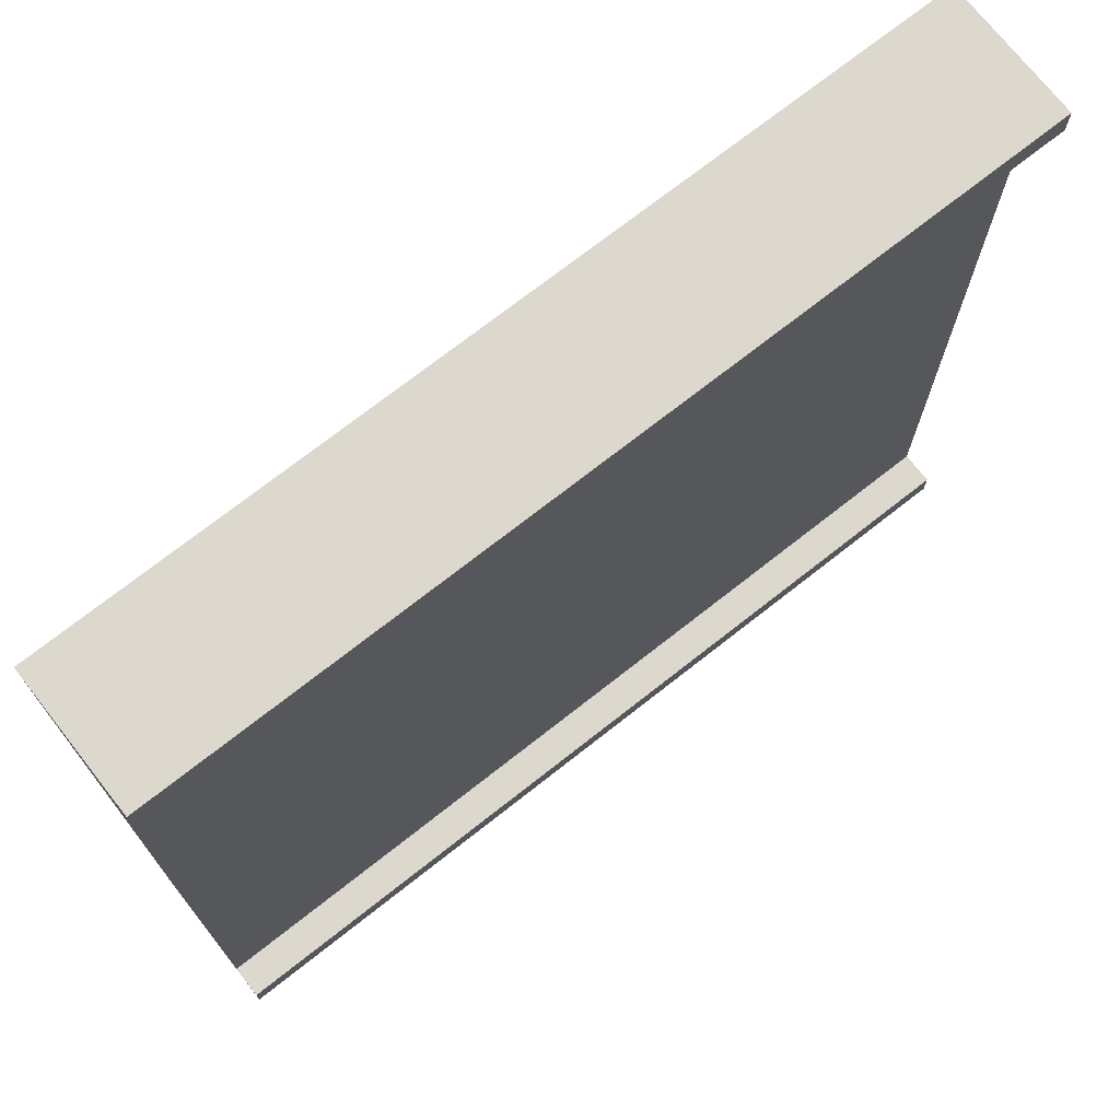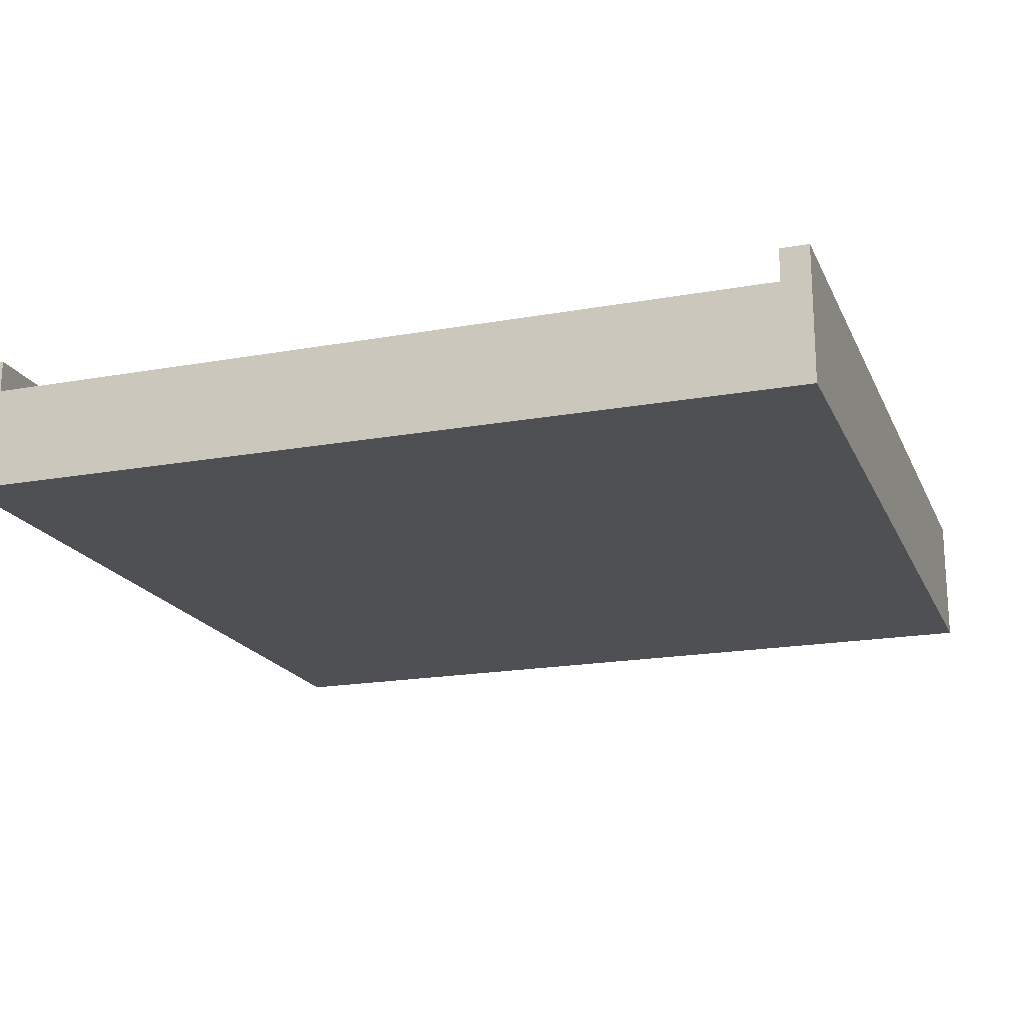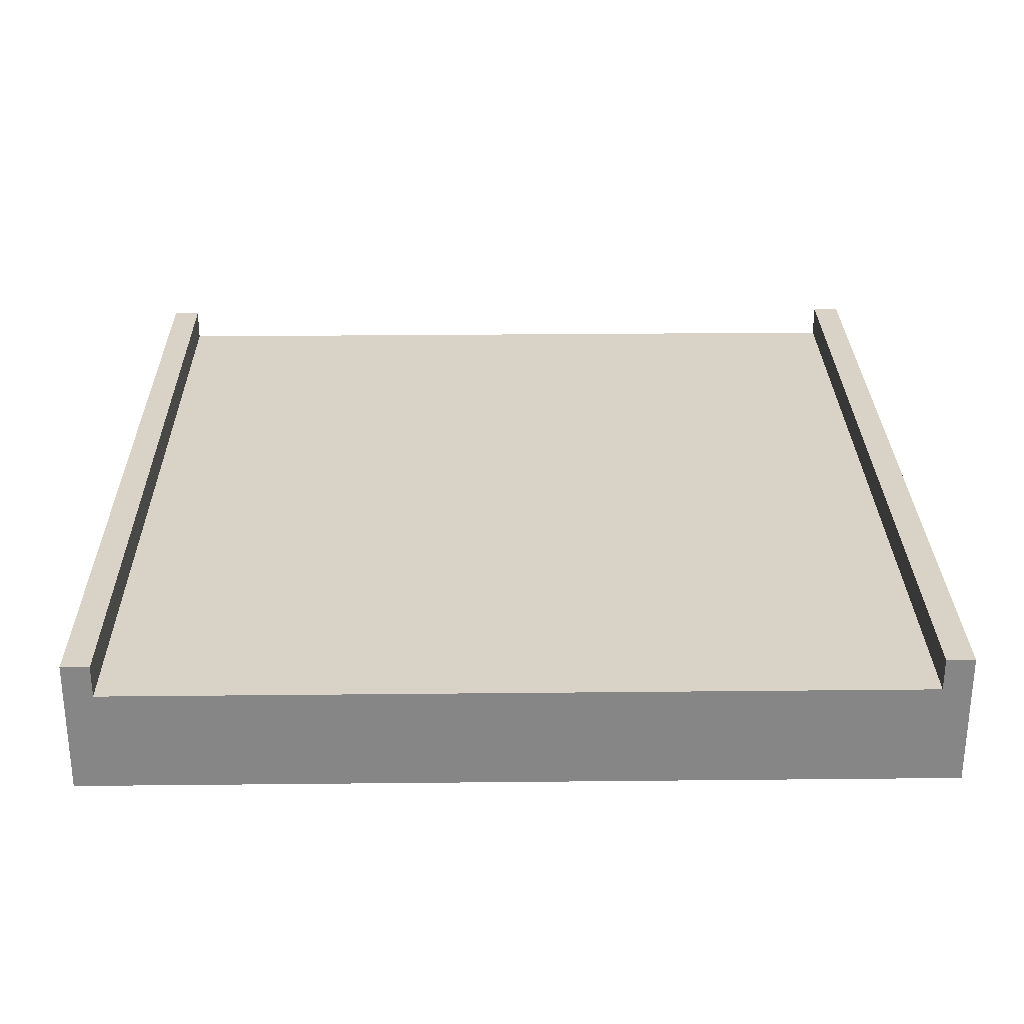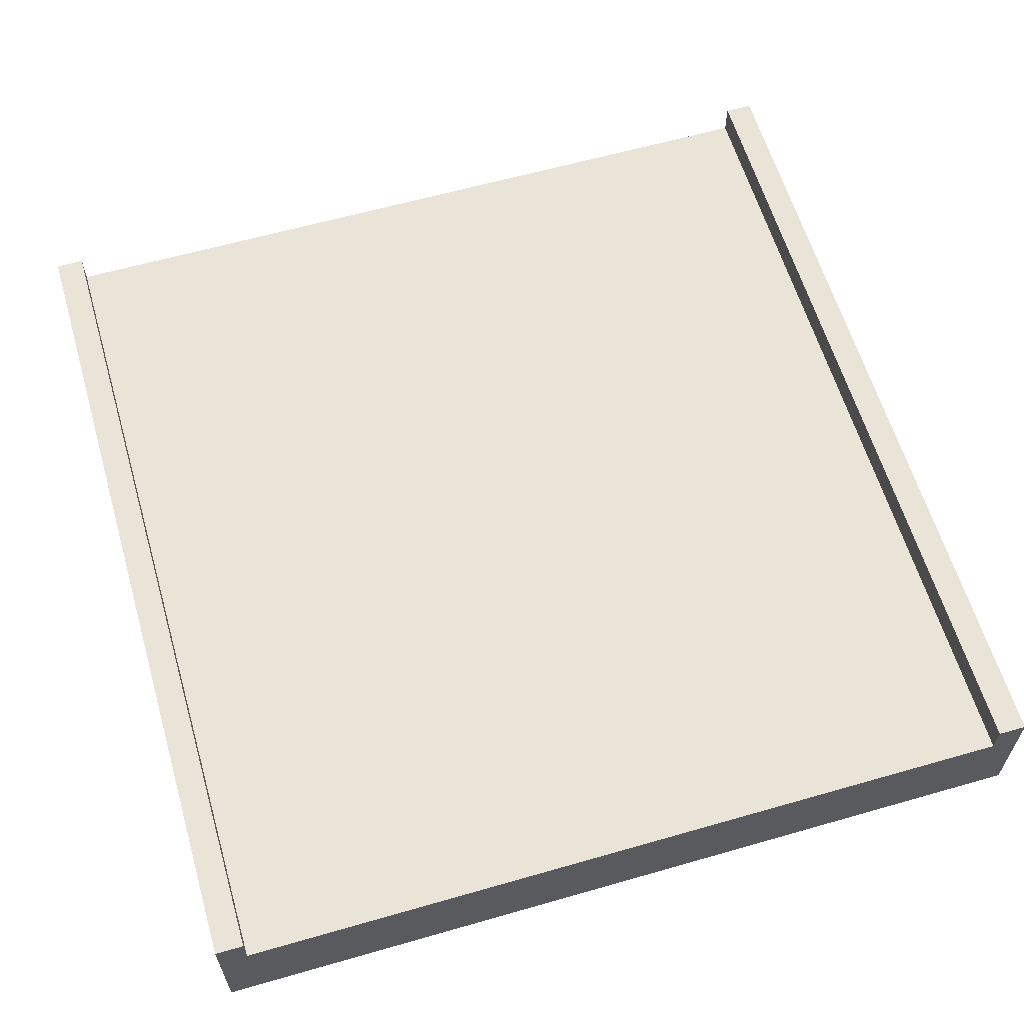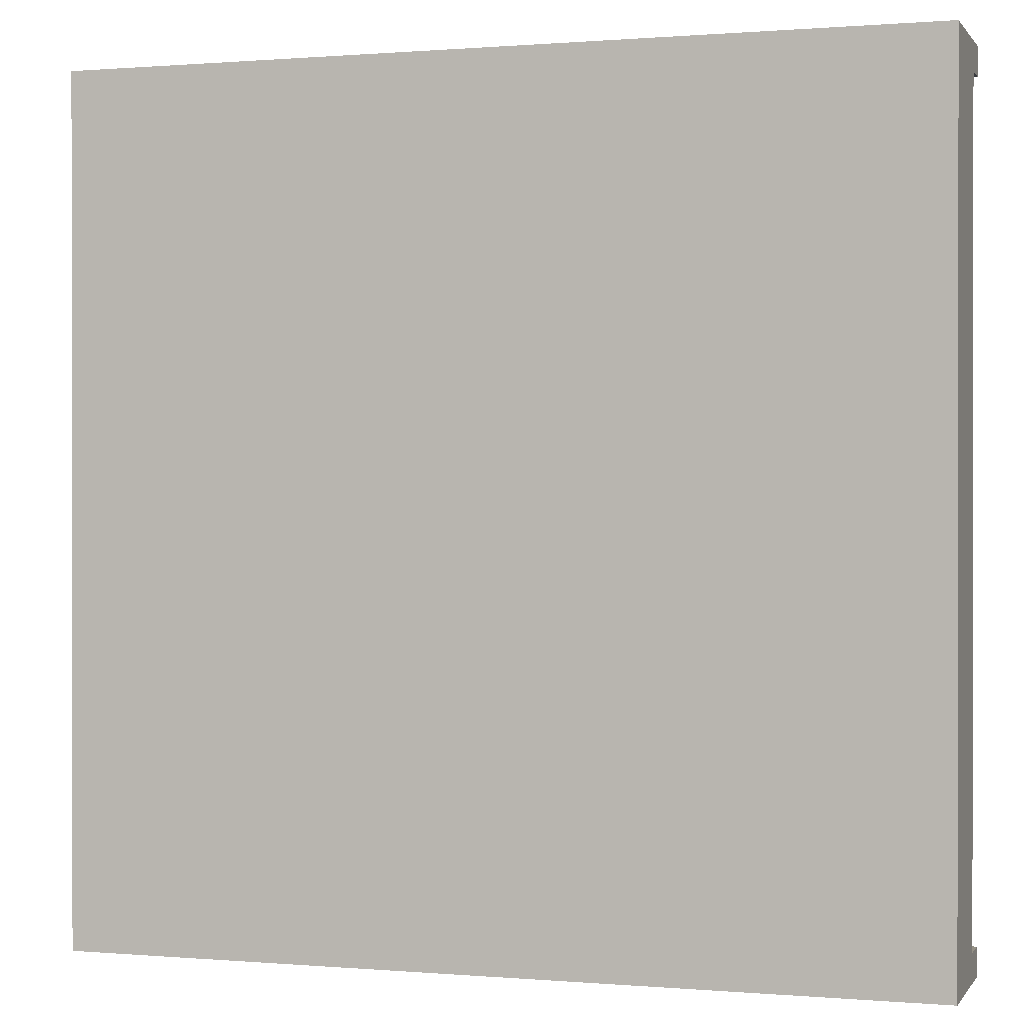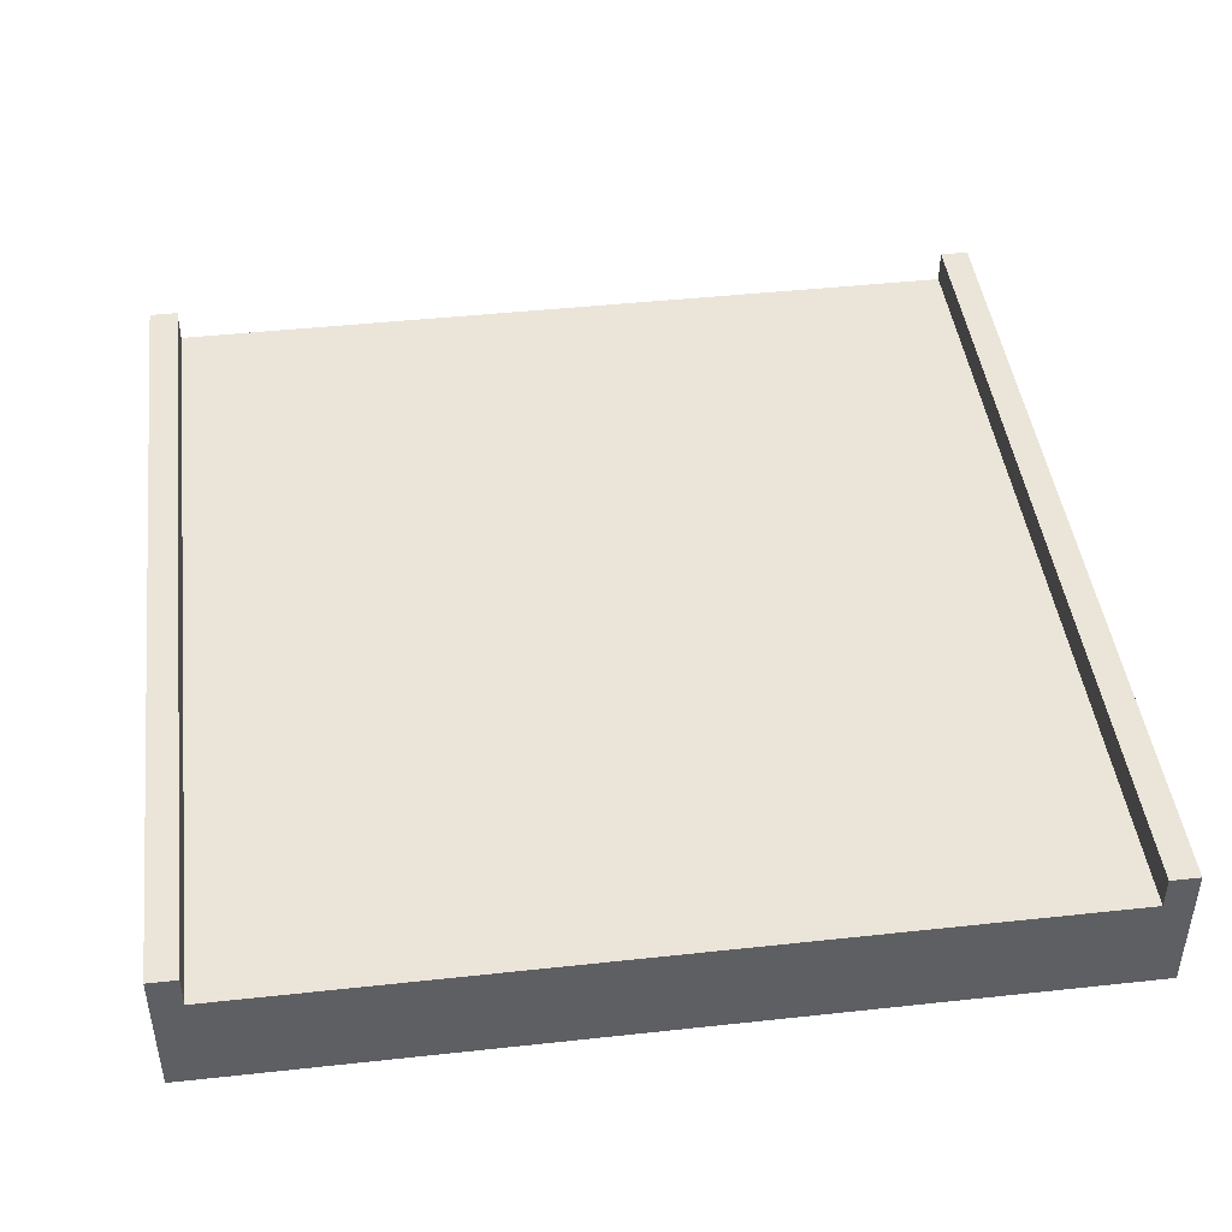
<metadata>
{"format":"obj","ext":"obj","renderer":"f3d","projection":"perspective","resolution":1024,"background":"white","views":[{"elev":72.6,"azim":-38.2,"up":"+Y"},{"elev":-18.9,"azim":108.9,"up":"+Z"},{"elev":28.0,"azim":89.1,"up":"+Z"},{"elev":61.2,"azim":-106.3,"up":"+Z"},{"elev":0.4,"azim":-162.3,"up":"+Y"},{"elev":44.7,"azim":82.8,"up":"+Z"}]}
</metadata>
<code>
g wall_1_Mesh
v 1 2 -0.07602
v 1 2 -0.314
v -1 2 -0.07602
v -1 2 -0.314
v 1 0 -0.07602
v 1 0 -0.314
v -1 0 -0.07602
v -1 0 -0.314
v -1 0.6668 -0.07602
v -1 1.333 -0.07602
v -1 1.333 -0.314
v -1 0.6668 -0.314
v 1 1.333 -0.07602
v 1 0.6668 -0.07602
v 1 0.6668 -0.314
v 1 1.333 -0.314
v -0.3333 2 -0.07602
v 0.3333 2 -0.07602
v 0.3333 2 -0.314
v -0.3333 2 -0.314
v 0.3333 0 -0.07602
v -0.3333 0 -0.07602
v -0.3333 0 -0.314
v 0.3333 0 -0.314
v -0.3333 0.6668 -0.314
v 0.3333 0.6668 -0.314
v -0.3333 1.333 -0.314
v 0.3333 1.333 -0.314
v -0.3333 1.333 -0.07602
v 0.3333 1.333 -0.07602
v -0.3333 0.6668 -0.07602
v 0.3333 0.6668 -0.07602
v -1 1.934 -0.07602
v 1 1.934 -0.314
v -1 1.934 -0.314
v 1 1.934 -0.07602
v -0.3333 1.934 -0.07602
v 0.3333 1.934 -0.07602
v -0.3333 1.934 -0.314
v 0.3333 1.934 -0.314
v -1 0.06572 -0.314
v 1 0.06572 -0.07602
v -1 0.06572 -0.07602
v 1 0.06572 -0.314
v -0.3333 0.06572 -0.314
v 0.3333 0.06572 -0.314
v -0.3333 0.06572 -0.07602
v 0.3333 0.06572 -0.07602
v 0.3333 2 -0
v 1 2 -0
v -1 1.934 -0
v -1 2 -0
v -0.3333 0 -0
v -1 0 -0
v 1 0.06572 -0
v 1 0 -0
v -0.3333 2 -0
v 0.3333 0 -0
v -0.3333 1.934 -0
v 0.3333 1.934 -0
v 1 1.934 -0
v -1 0.06572 -0
v -0.3333 0.06572 -0
v 0.3333 0.06572 -0
g wall_1_Material
f 20 3 17
f 41 7 43
f 24 5 21
f 34 1 36
f 38 59 37
f 19 34 40
f 26 44 46
f 28 15 26
f 30 36 38
f 32 13 30
f 44 14 42
f 15 13 14
f 33 11 10
f 11 9 10
f 9 29 10
f 31 30 29
f 10 37 33
f 29 38 37
f 12 27 25
f 25 28 26
f 12 45 41
f 25 46 45
f 4 39 35
f 20 40 39
f 21 53 22
f 42 56 5
f 8 22 7
f 23 21 22
f 2 18 1
f 19 17 18
f 39 28 27
f 35 27 11
f 47 64 48
f 5 58 21
f 4 33 3
f 48 55 42
f 40 16 28
f 16 36 13
f 31 48 32
f 9 47 31
f 45 24 23
f 41 23 8
f 6 42 5
f 46 6 24
f 48 14 32
f 12 43 9
f 58 55 64
f 54 63 62
f 53 64 63
f 59 49 57
f 51 57 52
f 60 50 49
f 43 63 47
f 1 61 36
f 33 52 3
f 7 62 43
f 37 51 33
f 3 57 17
f 36 60 38
f 17 49 18
f 22 54 7
f 18 50 1
f 20 4 3
f 41 8 7
f 24 6 5
f 34 2 1
f 38 60 59
f 19 2 34
f 26 15 44
f 28 16 15
f 30 13 36
f 32 14 13
f 44 15 14
f 15 16 13
f 33 35 11
f 11 12 9
f 9 31 29
f 31 32 30
f 10 29 37
f 29 30 38
f 12 11 27
f 25 27 28
f 12 25 45
f 25 26 46
f 4 20 39
f 20 19 40
f 21 58 53
f 42 55 56
f 8 23 22
f 23 24 21
f 2 19 18
f 19 20 17
f 39 40 28
f 35 39 27
f 47 63 64
f 5 56 58
f 4 35 33
f 48 64 55
f 40 34 16
f 16 34 36
f 31 47 48
f 9 43 47
f 45 46 24
f 41 45 23
f 6 44 42
f 46 44 6
f 48 42 14
f 12 41 43
f 58 56 55
f 54 53 63
f 53 58 64
f 59 60 49
f 51 59 57
f 60 61 50
f 43 62 63
f 1 50 61
f 33 51 52
f 7 54 62
f 37 59 51
f 3 52 57
f 36 61 60
f 17 57 49
f 22 53 54
f 18 49 50

</code>
